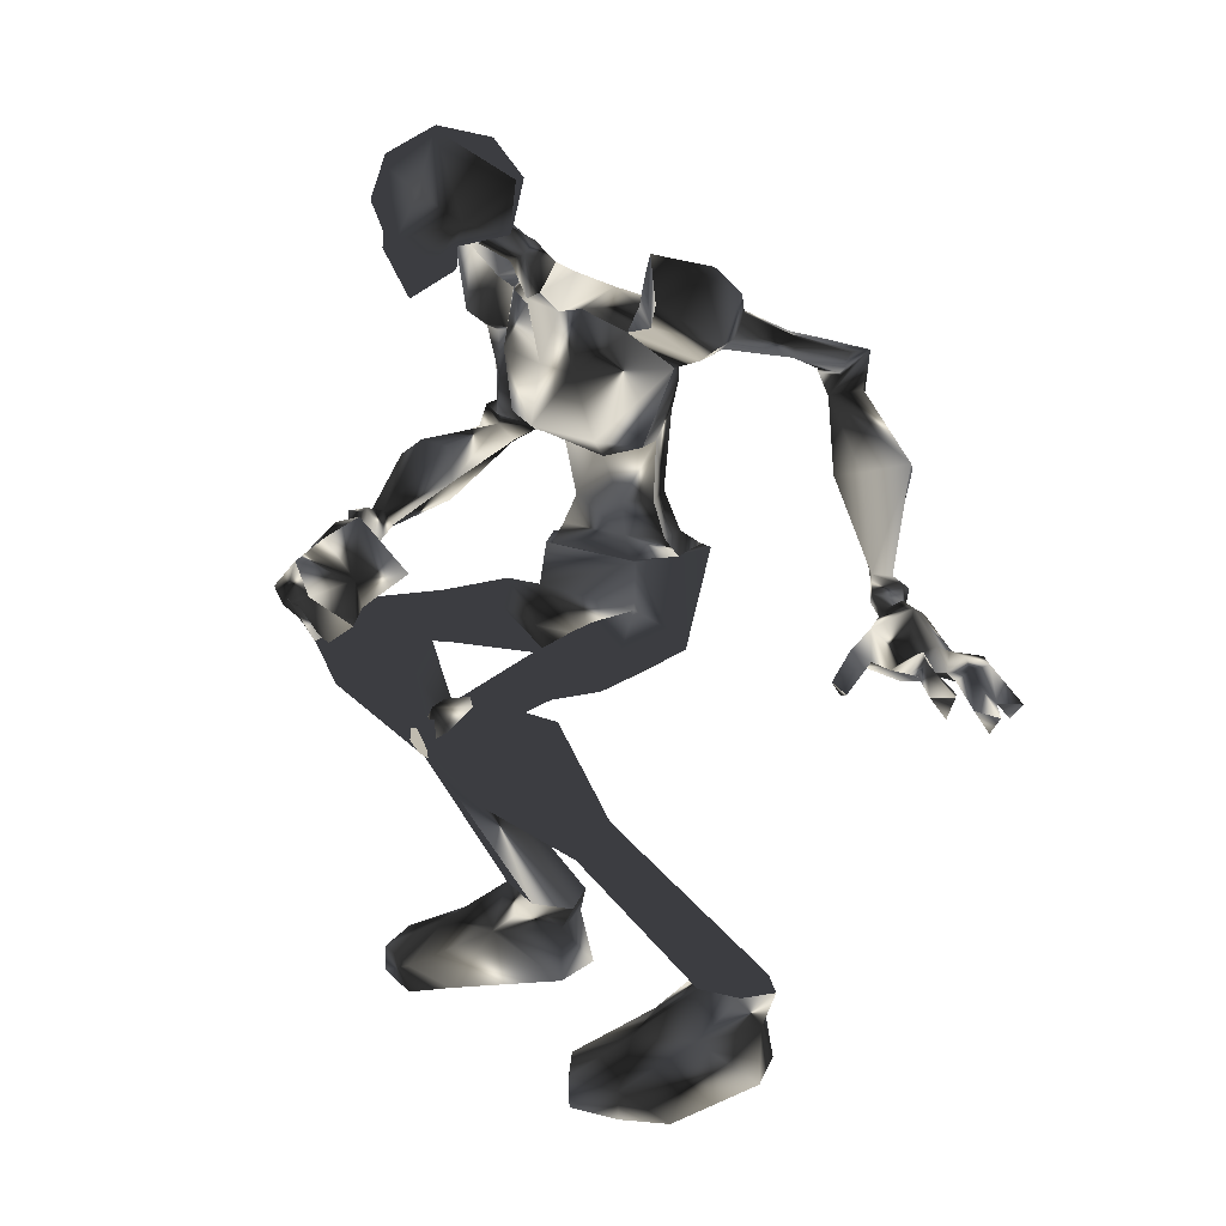
<metadata>
{"format":"obj","ext":"obj","renderer":"f3d","projection":"perspective","resolution":1024,"background":"white","views":[{"elev":16.0,"azim":163.9,"up":"+Z"}]}
</metadata>
<code>
o Models/hueteotl/frames/hueteotl_crouch_pain_3
v 3.057 4.109 7.586
v 7.411 4.319 5.309
v 5.63 4.004 8.497
v 6.719 4.845 2.729
v 4.937 3.057 -1.522
v 2.068 1.162 -1.977
v 4.838 3.477 -2.432
v 1.177 1.162 -2.584
v 5.828 2.425 1.97
v 2.76 2.109 3.184
v 3.255 5.266 6.979
v 3.849 5.898 5.613
v 5.828 6.319 7.131
v 5.234 5.898 8.042
v 8.302 1.373 2.729
v 4.641 0.6363 7.131
v 6.323 0.952 8.649
v 7.906 1.268 5.157
v 2.859 3.477 -2.432
v 3.75 3.267 2.273
v 3.255 2.846 -1.825
v 2.958 5.056 8.801
v 3.255 7.16 6.068
v 5.234 7.371 7.434
v 5.036 6.003 9.256
v 2.365 6.108 9.408
v 2.661 8.108 6.827
v 5.432 8.634 8.497
v 5.234 7.266 10.17
v 1.87 7.897 8.649
v 3.651 8.949 9.56
v 2.167 6.634 6.372
v 1.87 7.055 6.827
v 1.474 7.055 7.738
v 1.87 5.687 8.042
v -2.979 5.477 5.006
v -3.474 5.372 5.765
v -3.177 4.635 6.068
v 2.365 5.477 6.827
v -2.484 4.425 5.006
v 3.057 4.004 4.854
v 4.838 5.056 2.425
v 6.125 4.109 1.97
v 7.016 4.214 7.738
v 7.51 2.741 7.434
v -0.6042 5.161 5.916
v -1 5.161 6.675
v -0.9011 5.898 5.765
v -1 6.003 6.524
v -2.781 3.688 4.702
v -3.078 5.372 4.854
v -4.068 5.898 5.916
v -4.167 4.53 5.765
v -3.771 3.898 5.613
v -2.979 4.425 3.791
v -2.583 5.372 4.095
v -3.771 6.003 4.398
v -4.167 5.161 3.943
v -3.969 4.635 3.943
v -3.474 6.213 0.7553
v -2.188 7.16 1.362
v -2.88 8.318 1.666
v -4.76 8.634 1.97
v -5.552 6.95 1.362
v -5.057 5.793 1.059
v 4.74 3.793 -2.432
v 2.859 3.793 -2.432
v 0.7812 1.268 -2.736
v 4.937 4.319 -4.254
v 3.651 4.74 -5.013
v 2.463 3.267 -6.379
v 6.323 2.951 -5.62
v 3.948 2.004 -7.594
v 6.224 4.004 -7.594
v 7.213 3.477 -5.165
v 6.62 4.425 -4.558
v 5.729 5.161 -5.62
v 6.026 2.215 -6.986
v 8.698 5.898 -6.379
v 8.599 5.372 -7.29
v 8.896 4.425 -7.442
v 9.193 3.793 -6.531
v 9.292 4.319 -5.772
v 8.995 5.266 -5.62
v 2.859 1.478 -0.1555
v 3.651 2.636 -0.3073
v 4.937 2.425 -0.3073
v 14.04 7.687 -8.049
v 13.94 7.371 -8.504
v 14.14 6.74 -8.504
v 14.44 6.424 -8.049
v 14.44 6.74 -7.442
v 14.34 7.371 -7.29
v 8.797 8.002 -8.201
v 13.25 8.002 -7.29
v 12.26 7.687 -6.531
v 10.78 8.634 -9.719
v 8.599 6.319 -7.897
v 13.94 7.055 -8.049
v 12.06 6.424 -6.531
v 12.16 6.74 -10.63
v 9.687 4.635 -8.504
v 13.74 5.898 -7.594
v 12.85 5.477 -6.835
v 11.67 5.372 -10.02
v 7.51 4.951 -13.51
v 7.807 6.003 -13.82
v 7.114 6.529 -13.36
v 6.323 6.319 -12.75
v 6.224 5.372 -12.6
v 1.969 3.898 -20.19
v 2.661 5.793 -20.04
v 1.276 7.16 -20.04
v -0.4063 6.74 -20.19
v -0.7032 4.951 -20.19
v 0.2864 3.477 -20.34
v 3.948 4.214 -21.41
v 5.531 6.213 -21.56
v 3.255 7.476 -21.56
v 0.2864 6.95 -21.56
v -0.5052 5.056 -21.56
v 0.8802 3.583 -21.41
v 5.828 4.109 -23.99
v 8.302 6.634 -22.77
v 4.838 9.16 -24.14
v 0.2864 6.845 -24.14
v -1 4.845 -23.99
v 0.8802 3.477 -23.99
v 7.609 4.53 -22.77
v 6.719 8.213 -22.93
v 7.708 4.319 -23.99
v 8.302 6.634 -24.14
v 6.719 8.213 -24.14
v 11.17 -2.31 -4.709
v 10.87 -3.152 -5.317
v 16.12 -5.046 -6.076
v 16.32 -4.52 -5.468
v 10.87 -2.942 -6.379
v 16.12 -4.836 -6.531
v 11.07 -1.994 -6.835
v 16.32 -4.31 -6.835
v 11.37 -1.153 -6.076
v 16.52 -3.783 -6.379
v 11.37 -1.468 -5.165
v 16.52 -3.889 -5.62
v 3.354 -2.731 -2.736
v 5.729 -0.9422 -7.594
v 8.005 0.7415 -5.62
v 5.234 -2.31 -6.379
v 8.698 -1.258 -4.102
v 7.807 -2.31 -5.013
v 8.5 -1.679 -7.138
v 9.193 -0.5213 -5.013
v 7.411 0.4258 -6.986
v 7.51 -0.5213 -4.254
v 6.818 -1.889 -4.861
v 7.312 -0.2056 -2.432
v 6.521 -1.994 -2.432
v 7.114 0.004895 -2.432
v 6.224 -1.784 -2.432
v 3.453 -2.415 -2.584
v 5.531 -4.941 6.524
v 6.719 -4.415 5.461
v 6.818 -4.099 8.042
v 7.708 -3.678 7.434
v 5.828 -1.153 -1.825
v 5.432 -1.047 -0.4591
v 4.047 -1.047 -0.1555
v 3.849 -1.574 -1.977
v 5.135 -1.994 2.121
v 3.75 -1.574 3.184
v 6.719 0.3206 -1.522
v 6.125 0.1101 -0.4591
v 6.521 -0.3108 1.97
v 8.599 -1.784 5.309
v 8.104 -1.889 7.586
v 6.719 -2.205 8.497
v 8.005 -0.2056 7.283
v 7.213 -1.994 1.818
v 6.323 -3.362 2.273
v 4.443 -3.257 7.586
v 4.344 -3.047 4.854
v 8.104 -2.521 2.577
v 2.958 0.1101 4.55
v 11.27 -10.31 -22.77
v 9.391 -11.25 -23.99
v 11.27 -10.31 -23.99
v 4.74 -9.045 -23.99
v 3.453 -7.045 -24.14
v 5.333 -5.677 -24.29
v 10.28 -6.309 -24.29
v 12.16 -6.519 -23.08
v 12.16 -6.414 -24.29
v 12.76 -8.624 -22.93
v 12.76 -8.729 -24.14
v 8.401 -6.098 -21.71
v 10.08 -8.098 -21.71
v 7.807 -9.466 -21.56
v 5.333 -5.572 -21.71
v 4.74 -8.834 -21.56
v 4.047 -7.045 -21.56
v 4.838 -5.467 -20.8
v 6.62 -5.888 -20.5
v 7.312 -7.677 -20.04
v 5.927 -9.045 -19.89
v 4.146 -8.624 -20.19
v 3.849 -6.94 -20.5
v 11.07 -4.625 -13.21
v 11.37 -5.677 -13.06
v 10.58 -6.098 -12.6
v 9.786 -5.783 -12.3
v 9.687 -4.941 -12.45
v 12.36 -2.836 -8.201
v 14.54 -3.783 -9.263
v 15.23 -5.151 -9.263
v 13.74 -6.835 -8.049
v 11.47 -5.888 -7.138
v 11.27 -4.31 -7.29
v 15.72 -5.362 -5.468
v 14.73 -4.941 -4.861
v 14.34 -3.678 -5.317
v 16.52 -4.625 -6.227
v 15.33 -2.836 -5.772
v 16.22 -3.362 -6.379
v 13.65 6.845 -6.683
v 15.03 -2.626 -5.924
v 17.31 -3.047 -5.013
v 16.32 -3.573 -6.835
v 14.04 -3.573 -5.165
v 17.51 -4.31 -4.861
v 16.52 -4.836 -6.531
v 14.34 -5.257 -4.861
v 16.71 -5.362 -4.102
v 15.72 -5.783 -5.924
v 8.005 1.794 8.042
v 8.401 1.268 7.738
v 8.104 0.6363 8.193
v 7.213 1.162 9.104
v 8.599 1.794 9.56
v 9.094 1.478 9.256
v 8.698 1.057 9.56
v 8.104 1.478 10.01
v 11.57 2.53 9.104
v 13.94 1.794 13.05
v 9.687 1.373 13.96
v 13.15 1.899 8.042
v 13.84 0.531 10.47
v 11.47 2.425 10.01
v 9.489 3.057 10.47
v 11.47 3.793 11.08
v 12.16 2.32 14.42
v 9.391 3.688 12.6
v 12.95 2.846 12.14
v 13.94 2.32 11.84
v 14.34 0.7415 11.68
v 14.04 -0.1003 11.68
v 13.65 2.109 10.32
v 8.599 1.794 12.44
v 13.65 0.3206 13.35
v 11.77 0.7415 14.42
v 12.36 2.741 9.56
v 13.05 1.794 9.104
v 13.55 2.53 9.56
v 13.05 3.162 9.711
v 12.85 -0.7317 10.01
v 12.56 -0.9422 9.256
v 12.56 0.004895 8.952
v 11.86 -1.153 9.408
v 11.47 -0.416 9.256
v 10.18 -1.153 10.62
v 10.87 0.1101 9.711
v 8.797 0.6363 10.32
v 8.302 -0.2056 12.29
v 13.15 -1.047 12.75
v 10.87 0.2154 8.952
v 12.66 0.1101 7.89
v 11.27 -0.8369 14.11
v 12.95 -1.258 11.53
v 11.77 -1.258 11.68
v 12.95 -0.1003 10.62
v 13.35 1.478 10.77
v 13.74 0.2154 9.863
v 13.94 0.8467 9.863
v 9.984 2.004 10.32
v 10.38 1.689 10.01
v 10.08 1.268 10.32
v 9.391 1.689 10.77
v 6.521 -7.782 3.032
v 7.312 -7.887 2.88
v 6.62 -5.783 5.461
v 7.807 -5.888 5.309
v 6.422 -8.413 3.488
v 6.62 -6.94 6.22
v 8.203 -6.309 5.461
v 7.312 -8.519 3.639
v 8.005 -7.256 6.068
v 5.828 -6.309 7.434
v 8.5 -4.836 5.765
v 6.719 -7.256 7.738
v 9.193 -5.783 6.22
v 8.698 -7.466 7.131
v 9.489 -6.519 9.104
v 7.708 -5.362 10.17
v 9.292 -4.415 9.104
v 6.62 -4.941 9.104
v 8.302 -3.889 7.89
v -5.156 13.05 -5.468
v -4.563 13.16 -5.013
v -4.167 12 -5.317
v -2.88 11.79 -5.165
v -2.385 10.11 -5.468
v -3.276 11.79 -5.62
v -2.682 9.37 -4.861
v -2.385 11.05 -5.013
v -4.958 12.42 -4.406
v -6.542 11.79 -5.468
v -4.76 11.69 -4.406
v -6.047 10.84 -5.317
v -1.693 9.686 -6.683
v -1.594 10.63 -6.379
v -1.99 9.896 -4.861
v -1.099 10.32 -5.924
v -2.682 10.21 -3.95
v -3.87 9.265 -4.558
v -4.958 9.896 -3.647
v -5.156 10.95 -5.772
v -3.375 12 -4.709
v -5.255 13.26 -4.406
v -6.542 12.63 -5.013
v -6.344 12.42 -4.709
v -5.354 13.47 -4.861
v -6.443 13.58 -6.227
v -5.849 15.26 -6.227
v -7.333 14 -6.227
v -5.651 14.74 -6.986
v -6.245 12.42 -5.772
v -7.135 13.26 -6.986
v -7.432 13.05 -6.227
v -6.839 12.21 -5.468
v -6.839 11.9 -5.317
v -5.057 14.63 -6.076
v -4.859 13.37 -5.317
v -3.87 15.58 -5.165
v -3.672 15.26 -6.076
v -4.266 14.74 -5.317
v -3.177 14.84 -5.317
v -3.573 13.47 -4.406
v -3.969 13.47 -4.861
v -3.573 13.37 -5.165
v -3.177 13.68 -4.861
v -4.068 13.05 -4.861
v -2.979 13.37 -4.861
v -3.573 13.16 -4.102
v -4.266 10.53 -3.191
v -3.375 9.581 -3.495
v -4.068 9.896 -3.04
v -4.464 9.265 -3.495
v -3.375 8.318 -3.495
v -4.76 8.844 -2.888
v -2.88 9.686 -2.736
v -4.068 9.896 -2.432
v -3.474 8.002 -2.584
v -4.167 8.002 -2.584
v -3.276 8.634 -2.281
v -3.969 9.055 -2.281
v 6.917 -10.1 1.362
v 7.114 -9.361 1.059
v 6.026 -8.834 1.211
v 6.125 -9.992 1.818
v 12.56 -2.415 -3.95
v 16.52 -2.836 -2.736
v 15.82 -3.362 -2.432
v 16.52 -5.257 -4.558
v 13.94 -4.73 -3.95
v 14.34 -3.468 -1.673
v 17.21 -2.31 -3.04
v 17.8 -4.31 -4.558
v 17.51 -4.099 -5.317
v 16.81 -1.679 -4.406
v 15.82 -3.152 -6.835
v 15.03 -1.679 -5.772
v 14.54 -2.205 -5.165
v 14.73 -5.046 -6.835
v 16.61 -4.941 -6.227
v 14.83 -2.1 -3.95
v 15.03 -5.257 -2.281
v 13.74 -4.836 -2.736
v 14.44 -5.467 -2.432
v 14.24 -5.783 -3.191
v 13.84 -6.414 -3.04
v 13.05 -5.151 -3.04
v 13.74 -4.941 -1.673
v 14.34 -5.888 -1.977
v 12.76 -5.888 -2.888
v 12.56 -5.362 -2.584
v 12.95 -5.467 -1.977
v 13.45 -6.098 -2.281
v 9.391 -8.519 -2.432
v 9.588 -7.256 -1.37
v 9.885 -6.835 0.2999
v 10.78 -7.782 0.4517
v 11.37 -9.255 -0.4591
v 10.38 -9.255 -1.977
v 6.818 -9.466 -0.4591
v 6.521 -8.624 -0.003716
v 7.213 -8.624 0.7553
v 7.807 -9.781 0.4517
v 7.312 -9.676 -0.3073
v 5.531 -10.1 0.6035
v 5.333 -8.834 0.4517
v 6.917 -9.361 0.9071
v 7.213 -10.83 1.211
v 6.125 -10.73 0.7553
f 279 270 277
f 277 270 273
f 252 250 251
f 250 253 251
f 374 389 383
f 383 389 373
f 374 383 382
f 374 382 370
f 370 382 385
f 159 172 5
f 5 7 159
f 146 68 8
f 155 69 72
f 72 148 155
f 155 157 66
f 66 69 155
f 148 72 78
f 78 154 148
f 380 382 383
f 383 373 384
f 378 384 377
f 377 384 373
f 371 377 386
f 386 377 373
f 371 386 372
f 370 385 375
f 372 375 385
f 376 378 377
f 378 376 379
f 380 379 381
f 378 379 380
f 371 376 377
f 380 383 384
f 378 380 384
f 381 382 380
f 382 381 385
f 379 385 381
f 385 379 376
f 371 385 376
f 372 385 371
f 373 389 386
f 386 375 372
f 387 374 370
f 387 370 375
f 387 386 388
f 387 375 386
f 386 389 388
f 389 391 390
f 391 389 374
f 391 387 392
f 391 374 387
f 392 388 393
f 392 387 388
f 393 389 390
f 393 388 389
f 295 289 366
f 289 367 366
f 288 368 289
f 368 367 289
f 288 292 368
f 292 369 368
f 390 395 394
f 395 390 391
f 391 396 395
f 396 391 392
f 396 393 397
f 396 392 393
f 397 390 394
f 397 393 390
f 394 399 398
f 399 394 395
f 399 396 400
f 399 395 396
f 396 401 400
f 396 402 401
f 402 396 397
f 402 394 403
f 402 397 394
f 403 394 398
f 398 405 404
f 405 398 399
f 399 406 405
f 406 399 400
f 406 400 401
f 406 402 407
f 406 401 402
f 407 403 408
f 407 402 403
f 408 398 404
f 408 403 398
f 404 410 409
f 410 404 405
f 410 406 411
f 410 405 406
f 406 412 411
f 412 406 407
f 412 408 413
f 412 407 408
f 413 404 409
f 413 408 404
f 369 410 368
f 369 409 410
f 410 367 368
f 367 410 411
f 367 412 366
f 367 411 412
f 412 369 366
f 369 412 413
f 369 413 409
f 366 292 295
f 292 366 369
f 154 78 73
f 73 147 154
f 146 147 73
f 5 172 173
f 173 87 5
f 174 15 9
f 173 174 9
f 9 87 173
f 49 37 48
f 48 37 36
f 46 48 40
f 40 48 36
f 46 40 47
f 47 40 38
f 307 309 308
f 310 312 311
f 311 312 313
f 314 310 311
f 315 317 316
f 317 318 316
f 314 311 319
f 314 319 320
f 319 311 321
f 321 322 319
f 322 321 314
f 314 320 322
f 313 323 321
f 313 321 311
f 323 310 314
f 323 314 321
f 324 318 325
f 324 313 312
f 326 324 312
f 309 326 312
f 319 322 320
f 310 323 327
f 317 309 327
f 328 330 329
f 329 331 328
f 332 333 331
f 329 334 332
f 329 332 331
f 307 335 332
f 332 337 336
f 332 336 307
f 315 316 330
f 315 330 328
f 307 336 326
f 334 338 337
f 337 332 334
f 329 339 338
f 329 338 334
f 338 339 336
f 336 337 338
f 340 336 339
f 329 330 340
f 340 339 329
f 340 316 336
f 316 340 330
f 316 318 326
f 316 326 336
f 333 332 335
f 335 341 333
f 307 342 341
f 307 341 335
f 341 342 331
f 331 333 341
f 308 342 307
f 308 328 331
f 308 331 342
f 315 328 308
f 317 315 308
f 308 309 317
f 309 307 326
f 343 345 344
f 344 346 343
f 347 348 345
f 347 345 343
f 345 348 349
f 349 344 345
f 349 350 346
f 349 346 344
f 346 350 347
f 347 343 346
f 351 349 348
f 352 350 349
f 352 353 347
f 352 347 350
f 347 353 351
f 351 348 347
f 349 310 352
f 310 353 352
f 327 353 310
f 309 351 353
f 353 327 309
f 312 310 349
f 349 351 309
f 309 312 349
f 318 324 326
f 317 354 318
f 318 354 325
f 327 323 354
f 354 317 327
f 355 313 324
f 355 323 313
f 355 356 354
f 355 354 323
f 354 356 357
f 357 325 354
f 357 324 325
f 357 359 358
f 358 324 357
f 358 360 355
f 358 355 324
f 360 361 356
f 360 356 355
f 361 359 357
f 361 357 356
f 359 363 362
f 362 358 359
f 358 362 364
f 364 360 358
f 364 365 361
f 364 361 360
f 365 363 359
f 365 359 361
f 363 65 60
f 60 362 363
f 60 61 364
f 60 364 362
f 364 61 62
f 364 62 63
f 63 365 364
f 63 64 363
f 63 363 365
f 64 65 363
f 290 289 291
f 290 288 289
f 290 292 288
f 292 290 293
f 291 289 294
f 294 295 296
f 294 289 295
f 296 292 293
f 292 296 295
f 162 290 163
f 297 290 162
f 297 293 290
f 298 163 290
f 298 290 291
f 293 297 299
f 298 294 300
f 298 291 294
f 294 301 300
f 301 294 296
f 301 293 299
f 301 296 293
f 302 299 303
f 299 302 301
f 300 302 304
f 300 301 302
f 304 302 303
f 305 299 297
f 305 303 299
f 300 306 298
f 306 300 304
f 306 303 305
f 306 304 303
f 164 297 162
f 164 305 297
f 298 165 163
f 165 298 306
f 306 164 165
f 164 306 305
f 197 185 198
f 198 185 186
f 197 196 192
f 192 196 191
f 123 117 129
f 129 117 118
f 118 119 130
f 130 119 125
f 168 169 6
f 85 184 168
f 168 6 85
f 6 169 161
f 161 8 6
f 287 242 239
f 239 284 287
f 284 239 240
f 240 285 284
f 240 241 286
f 240 286 285
f 241 242 287
f 241 287 286
f 238 235 239
f 238 239 242
f 239 235 236
f 236 240 239
f 236 237 241
f 236 241 240
f 241 237 238
f 238 242 241
f 17 45 235
f 17 235 238
f 45 18 236
f 45 236 235
f 236 18 178
f 178 237 236
f 237 178 17
f 17 238 237
f 166 169 168
f 166 168 167
f 168 171 170
f 168 170 167
f 166 167 173
f 173 172 166
f 170 174 173
f 173 167 170
f 184 171 168
f 165 176 175
f 176 164 177
f 176 165 164
f 177 17 178
f 178 176 177
f 175 176 178
f 178 18 175
f 174 170 179
f 170 180 179
f 163 182 181
f 163 180 182
f 183 180 163
f 182 170 171
f 182 180 170
f 183 179 180
f 15 174 179
f 179 183 15
f 184 182 171
f 16 181 182
f 182 184 16
f 181 162 163
f 160 161 169
f 169 166 160
f 172 159 160
f 172 160 166
f 177 181 16
f 177 16 17
f 175 18 15
f 15 183 175
f 181 177 164
f 164 162 181
f 175 183 163
f 163 165 175
f 65 59 55
f 55 60 65
f 60 55 56
f 56 61 60
f 56 62 61
f 56 57 63
f 56 63 62
f 57 58 64
f 57 64 63
f 58 59 65
f 58 65 64
f 59 54 50
f 50 55 59
f 50 51 56
f 50 56 55
f 56 51 52
f 52 57 56
f 52 53 58
f 52 58 57
f 53 54 59
f 53 59 58
f 38 40 50
f 38 50 54
f 50 40 36
f 36 51 50
f 36 37 52
f 36 52 51
f 52 37 38
f 38 53 52
f 38 54 53
f 39 32 48
f 39 48 46
f 39 46 47
f 47 35 39
f 32 33 48
f 33 34 49
f 33 49 48
f 37 49 47
f 47 38 37
f 34 35 47
f 47 49 34
f 11 12 39
f 22 11 39
f 22 39 35
f 23 39 12
f 23 32 39
f 35 26 22
f 23 27 33
f 23 33 32
f 33 27 30
f 30 34 33
f 30 26 35
f 30 35 34
f 31 29 26
f 26 30 31
f 27 28 31
f 27 31 30
f 28 29 31
f 25 22 26
f 25 26 29
f 27 23 24
f 24 28 27
f 24 25 29
f 24 29 28
f 14 11 22
f 14 22 25
f 23 12 13
f 13 24 23
f 24 13 14
f 14 25 24
f 21 86 85
f 21 85 6
f 85 86 20
f 85 20 10
f 87 86 21
f 21 5 87
f 87 9 20
f 20 86 87
f 85 10 184
f 13 2 44
f 44 3 14
f 44 14 13
f 45 17 3
f 3 44 45
f 45 44 2
f 2 18 45
f 9 43 20
f 20 43 42
f 12 1 41
f 12 41 42
f 4 12 42
f 41 10 20
f 41 20 42
f 4 42 43
f 15 43 9
f 15 4 43
f 10 41 184
f 16 184 41
f 1 16 41
f 1 12 11
f 6 8 19
f 19 21 6
f 5 21 19
f 5 19 7
f 3 17 16
f 3 16 1
f 15 18 2
f 2 4 15
f 14 3 1
f 1 11 14
f 12 4 2
f 2 13 12
f 228 227 226
f 229 226 227
f 229 227 230
f 231 230 227
f 227 228 231
f 229 231 228
f 228 226 229
f 233 232 229
f 229 230 233
f 234 233 230
f 230 231 234
f 234 231 229
f 234 229 232
f 232 233 234
f 95 99 225
f 99 103 225
f 103 104 225
f 104 100 225
f 100 96 225
f 96 95 225
f 186 185 187
f 191 193 192
f 192 193 195
f 192 195 194
f 185 194 195
f 195 187 185
f 194 197 192
f 194 185 197
f 190 189 188
f 191 190 188
f 191 188 186
f 195 193 191
f 191 186 187
f 187 195 191
f 196 199 190
f 190 191 196
f 198 186 188
f 198 188 200
f 200 188 189
f 200 189 201
f 199 201 189
f 189 190 199
f 203 202 199
f 199 196 203
f 204 203 196
f 196 197 204
f 204 197 198
f 204 198 205
f 205 198 200
f 205 200 206
f 207 206 200
f 200 201 207
f 207 201 199
f 207 199 202
f 212 202 203
f 212 203 208
f 208 203 204
f 208 204 209
f 210 209 204
f 204 205 210
f 211 210 205
f 205 206 211
f 211 206 207
f 211 207 212
f 212 207 202
f 213 212 208
f 213 208 214
f 214 208 209
f 214 209 215
f 215 209 210
f 215 210 216
f 217 216 210
f 210 211 217
f 218 217 211
f 211 212 218
f 213 218 212
f 216 217 220
f 220 219 216
f 218 221 220
f 218 220 217
f 219 222 215
f 215 216 219
f 218 213 223
f 223 221 218
f 224 214 215
f 224 215 222
f 223 213 214
f 214 224 223
f 133 130 125
f 123 129 131
f 129 124 132
f 129 132 131
f 132 124 130
f 130 133 132
f 124 129 118
f 124 118 130
f 126 127 128
f 126 128 123
f 125 126 123
f 123 131 132
f 133 125 123
f 123 132 133
f 128 122 117
f 117 123 128
f 119 120 126
f 119 126 125
f 120 121 127
f 120 127 126
f 127 121 122
f 122 128 127
f 122 116 111
f 111 117 122
f 117 111 112
f 112 118 117
f 112 113 119
f 112 119 118
f 113 114 120
f 113 120 119
f 120 114 115
f 115 121 120
f 115 116 122
f 115 122 121
f 110 106 111
f 110 111 116
f 106 107 112
f 106 112 111
f 112 107 108
f 108 113 112
f 113 108 109
f 109 114 113
f 109 110 115
f 109 115 114
f 110 116 115
f 102 105 106
f 102 106 110
f 105 101 107
f 105 107 106
f 101 97 108
f 101 108 107
f 108 97 94
f 94 109 108
f 109 94 98
f 98 110 109
f 110 98 102
f 96 94 97
f 97 95 96
f 98 94 96
f 98 96 100
f 101 99 95
f 95 97 101
f 104 102 98
f 98 100 104
f 103 99 101
f 103 101 105
f 105 102 104
f 104 103 105
f 135 134 137
f 137 136 135
f 138 135 136
f 136 139 138
f 138 139 141
f 138 141 140
f 140 141 143
f 140 143 142
f 142 143 145
f 142 145 144
f 134 144 145
f 145 137 134
f 149 147 146
f 150 134 135
f 150 135 151
f 151 135 138
f 151 138 152
f 138 140 152
f 154 152 140
f 140 142 154
f 153 154 142
f 142 144 153
f 153 144 134
f 153 134 150
f 154 147 152
f 154 153 148
f 147 149 152
f 148 153 150
f 148 150 155
f 155 150 151
f 155 151 156
f 156 151 152
f 156 152 149
f 157 155 156
f 157 156 158
f 158 156 149
f 158 149 146
f 66 157 159
f 159 7 66
f 160 159 157
f 157 158 160
f 160 158 146
f 160 146 161
f 146 8 161
f 93 84 79
f 79 88 93
f 88 79 80
f 80 89 88
f 80 81 90
f 80 90 89
f 81 82 91
f 81 91 90
f 82 83 92
f 82 92 91
f 92 83 84
f 84 93 92
f 73 68 146
f 71 68 73
f 76 77 79
f 76 79 84
f 77 74 80
f 77 80 79
f 74 81 80
f 81 74 78
f 78 82 81
f 82 78 75
f 75 83 82
f 75 76 84
f 75 84 83
f 74 73 78
f 78 72 75
f 74 71 73
f 72 69 76
f 72 76 75
f 69 70 77
f 69 77 76
f 70 71 74
f 70 74 77
f 66 67 70
f 66 70 69
f 67 68 71
f 67 71 70
f 66 7 19
f 19 67 66
f 19 8 68
f 19 68 67
f 258 272 249
f 266 267 269
f 269 268 266
f 270 268 269
f 269 271 270
f 258 273 272
f 260 259 274
f 260 274 277
f 261 262 263
f 263 264 261
f 261 264 250
f 250 248 261
f 249 252 258
f 246 243 275
f 275 276 246
f 243 248 271
f 271 275 243
f 260 251 244
f 260 244 259
f 247 263 283
f 283 263 262
f 267 266 282
f 266 247 282
f 276 267 282
f 246 276 282
f 282 283 246
f 262 246 283
f 247 283 282
f 256 247 280
f 256 255 247
f 278 256 280
f 256 278 274
f 256 274 259
f 256 259 255
f 278 280 265
f 247 265 280
f 254 257 281
f 254 281 255
f 281 257 247
f 247 255 281
f 265 270 279
f 265 279 278
f 257 254 253
f 257 253 250
f 265 247 266
f 265 268 270
f 266 268 265
f 273 258 245
f 277 245 260
f 245 277 273
f 272 273 270
f 279 277 274
f 274 278 279
f 267 276 275
f 272 270 271
f 275 269 267
f 269 275 271
f 257 263 247
f 257 250 264
f 257 264 263
f 252 245 258
f 244 255 259
f 249 272 271
f 271 248 249
f 251 260 245
f 245 252 251
f 249 250 252
f 253 244 251
f 244 253 254
f 244 254 255
f 262 243 246
f 249 248 250
f 243 262 261
f 261 248 243

</code>
